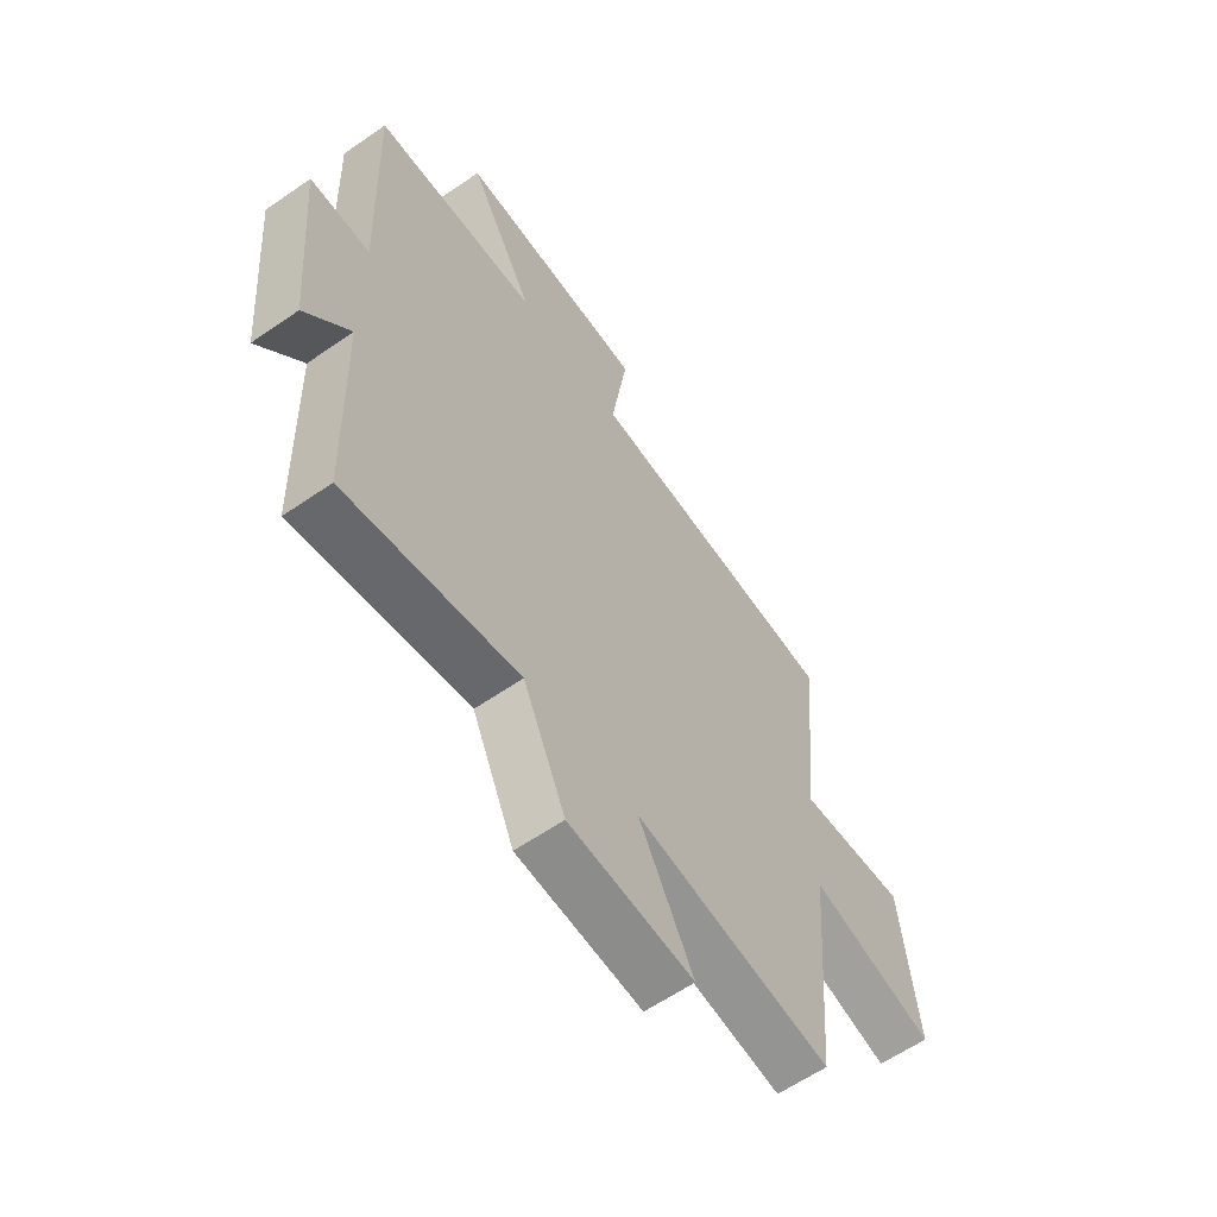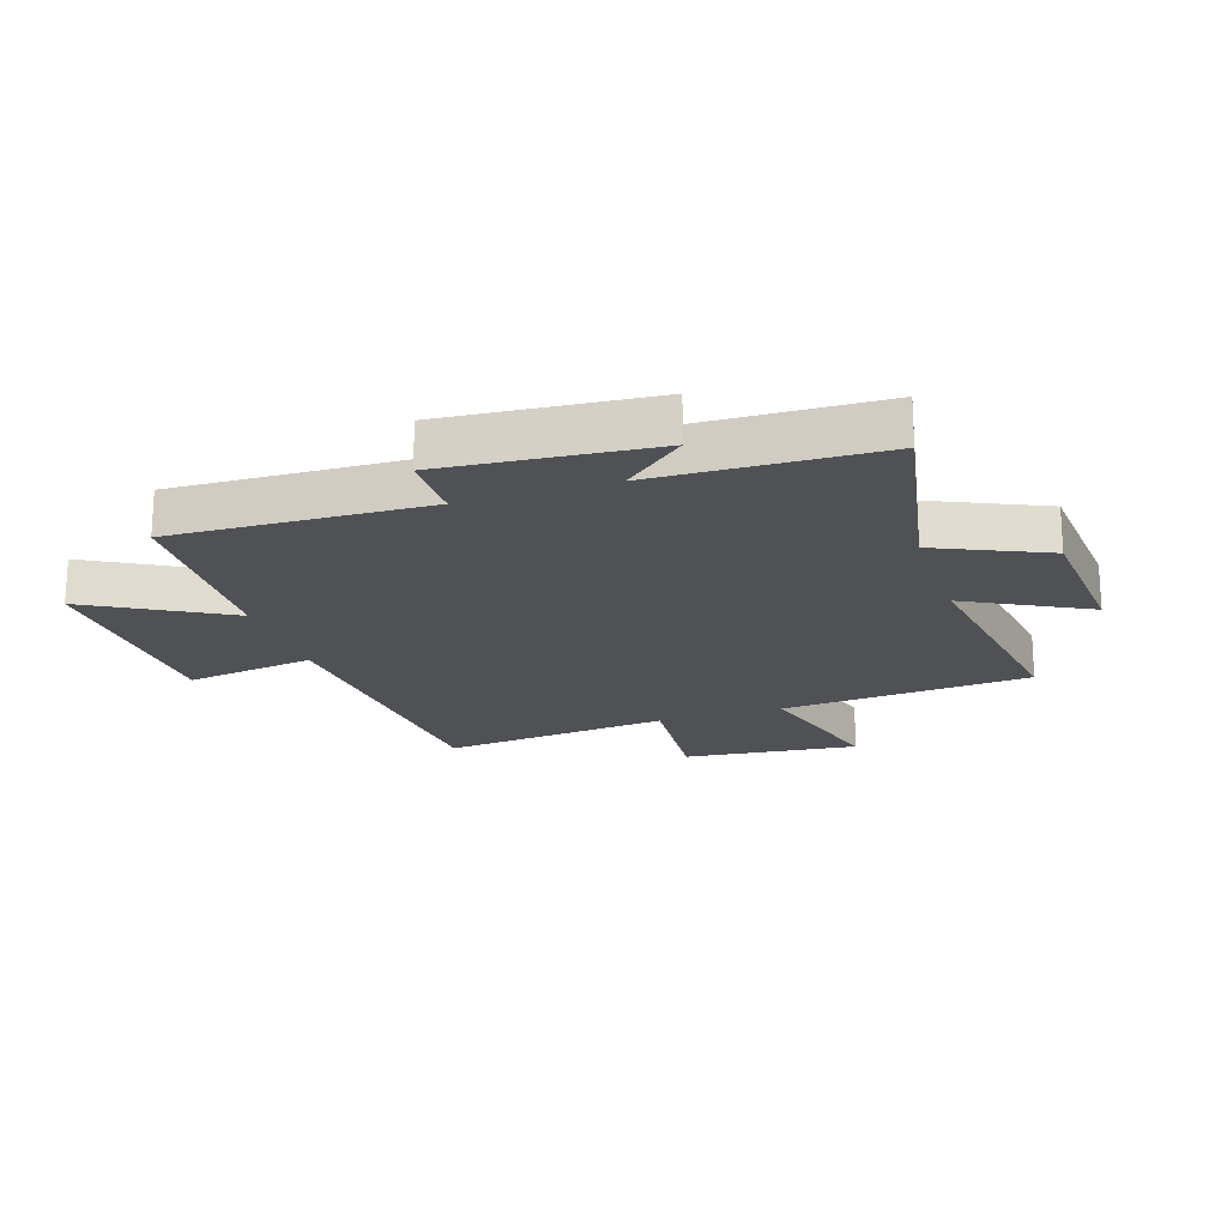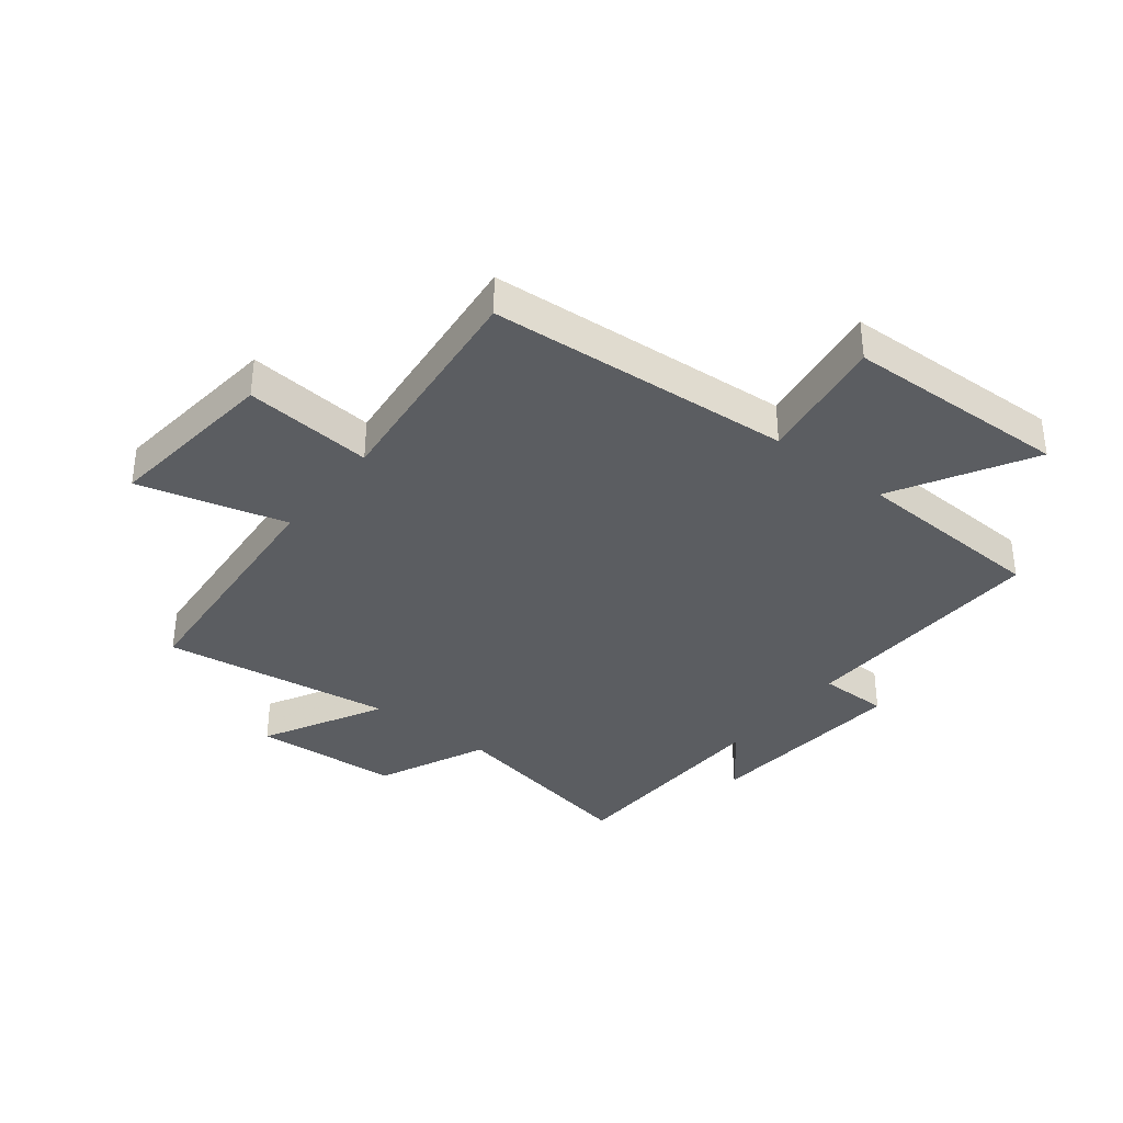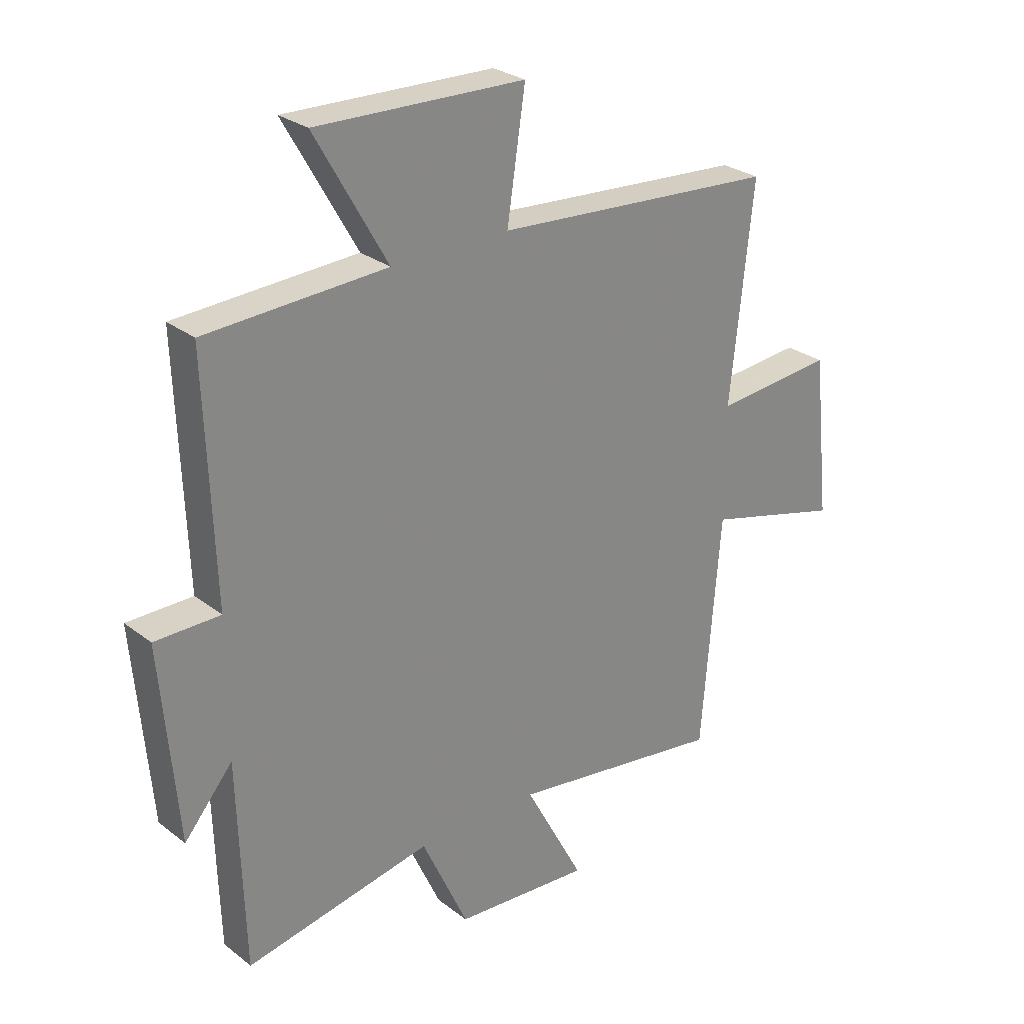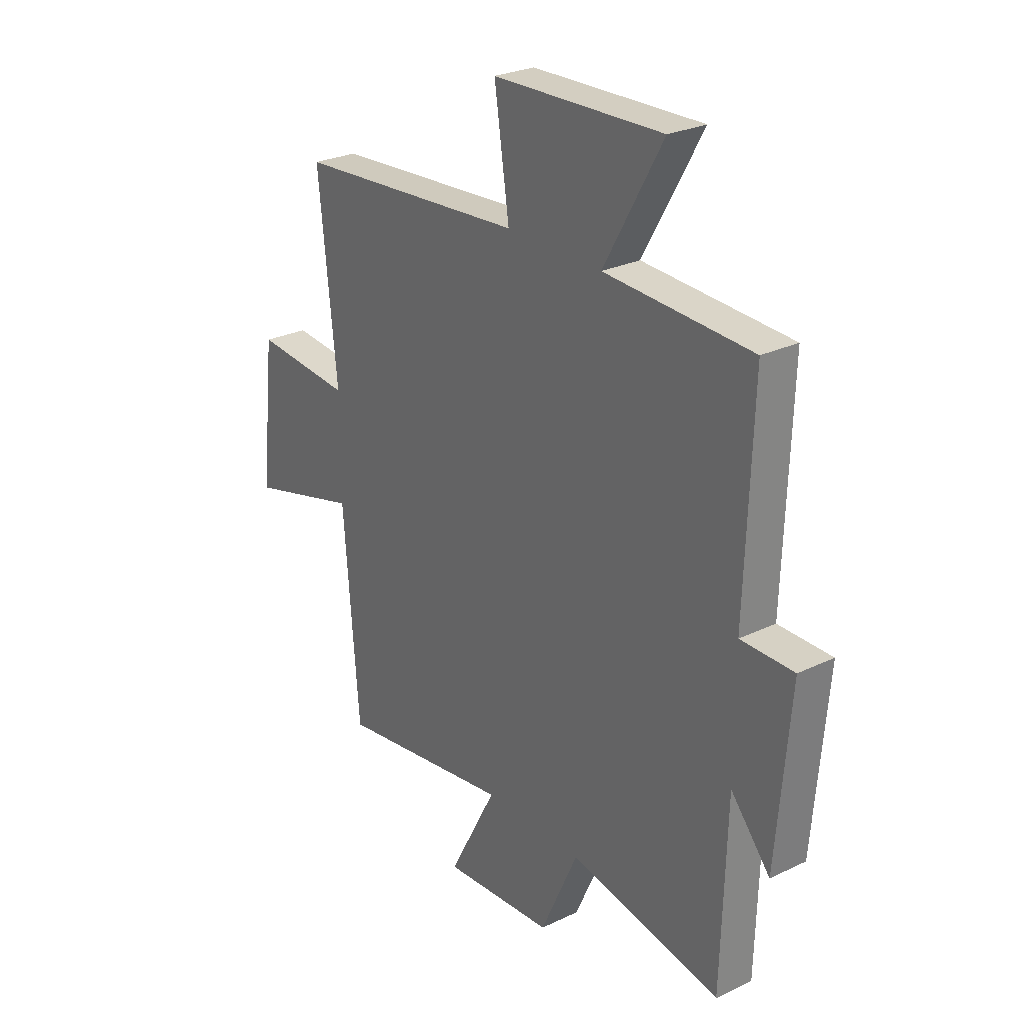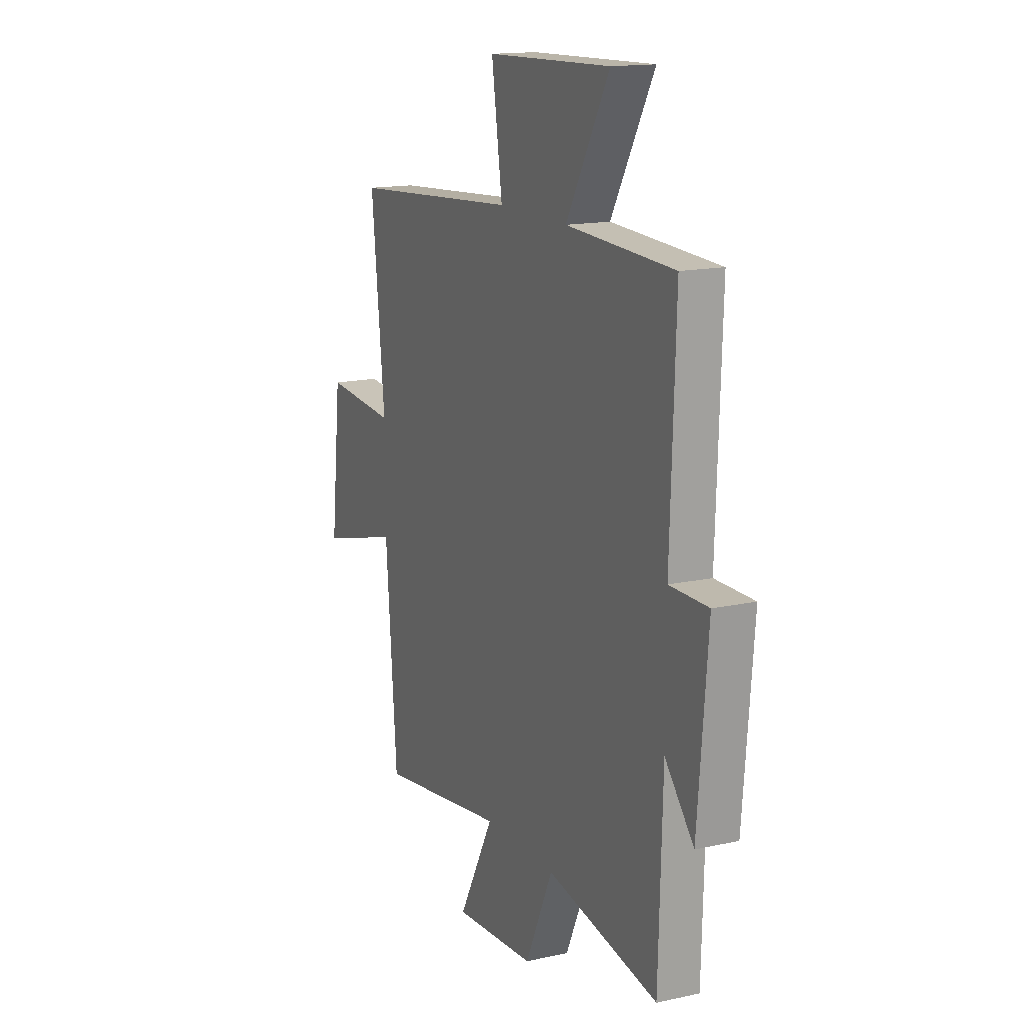
<metadata>
{"format":"obj","ext":"obj","renderer":"f3d","projection":"perspective","resolution":1024,"background":"white","views":[{"elev":-61.0,"azim":125.2,"up":"+Z"},{"elev":-19.8,"azim":108.3,"up":"+Y"},{"elev":-36.2,"azim":-38.2,"up":"+Y"},{"elev":27.6,"azim":139.5,"up":"+Z"},{"elev":26.7,"azim":53.1,"up":"+Z"},{"elev":15.3,"azim":64.8,"up":"+Z"}]}
</metadata>
<code>
v -0.466 0.07 -0.557
v -0.5 0.07 -0.134
v -0.749 0.07 -0.201
v -0.717 0.07 0.095
v -0.5 0.07 0.076
v -0.541 0.07 0.462
v -0.027 0.07 0.5
v -0.06 0.07 0.719
v 0.318 0.07 0.731
v 0.187 0.07 0.5
v 0.515 0.07 0.485
v 0.5 0.07 0.057
v 0.618 0.07 0.057
v 0.588 0.07 -0.293
v 0.5 0.07 -0.189
v 0.489 0.07 -0.565
v 0.149 0.07 -0.5
v 0.065 0.07 -0.685
v -0.183 0.07 -0.703
v -0.075 0.07 -0.5
v -0.466 0 -0.557
v -0.5 0 -0.134
v -0.749 0 -0.201
v -0.717 0 0.095
v -0.5 0 0.076
v -0.541 0 0.462
v -0.027 0 0.5
v -0.06 0 0.719
v 0.318 0 0.731
v 0.187 0 0.5
v 0.515 0 0.485
v 0.5 0 0.057
v 0.618 0 0.057
v 0.588 0 -0.293
v 0.5 0 -0.189
v 0.489 0 -0.565
v 0.149 0 -0.5
v 0.065 0 -0.685
v -0.183 0 -0.703
v -0.075 0 -0.5
f 17 18 19 20
f 15 16 17
f 15 17 20
f 12 13 14 15
f 12 15 20 1
f 10 11 12 1
f 7 8 9 10
f 5 6 7 10
f 2 3 4 5
f 1 2 5 10
f 40 39 38 37
f 37 36 35
f 40 37 35
f 35 34 33 32
f 21 40 35 32
f 21 32 31 30
f 30 29 28 27
f 30 27 26 25
f 25 24 23 22
f 30 25 22 21
f 1 21 22 2
f 2 22 23 3
f 3 23 24 4
f 4 24 25 5
f 5 25 26 6
f 6 26 27 7
f 7 27 28 8
f 8 28 29 9
f 9 29 30 10
f 10 30 31 11
f 11 31 32 12
f 12 32 33 13
f 13 33 34 14
f 14 34 35 15
f 15 35 36 16
f 16 36 37 17
f 17 37 38 18
f 18 38 39 19
f 19 39 40 20
f 20 40 21 1

</code>
